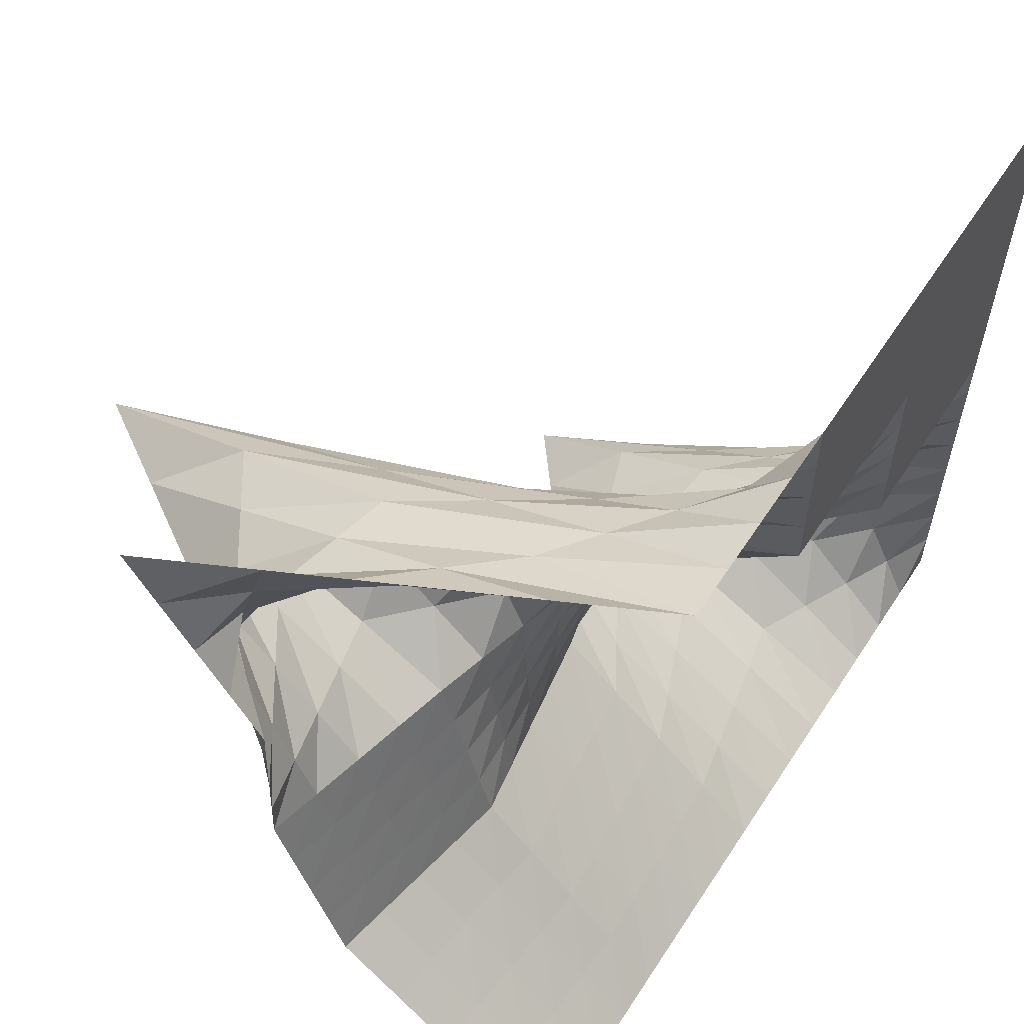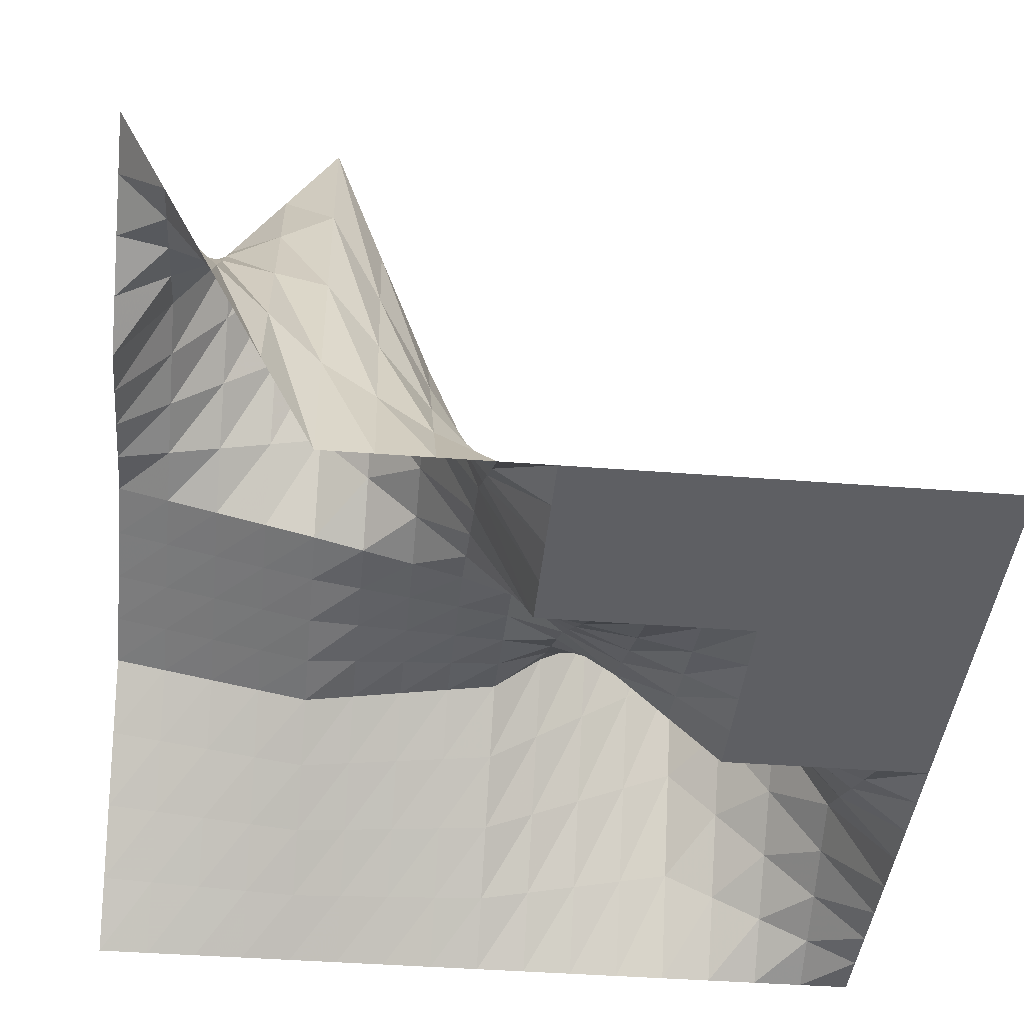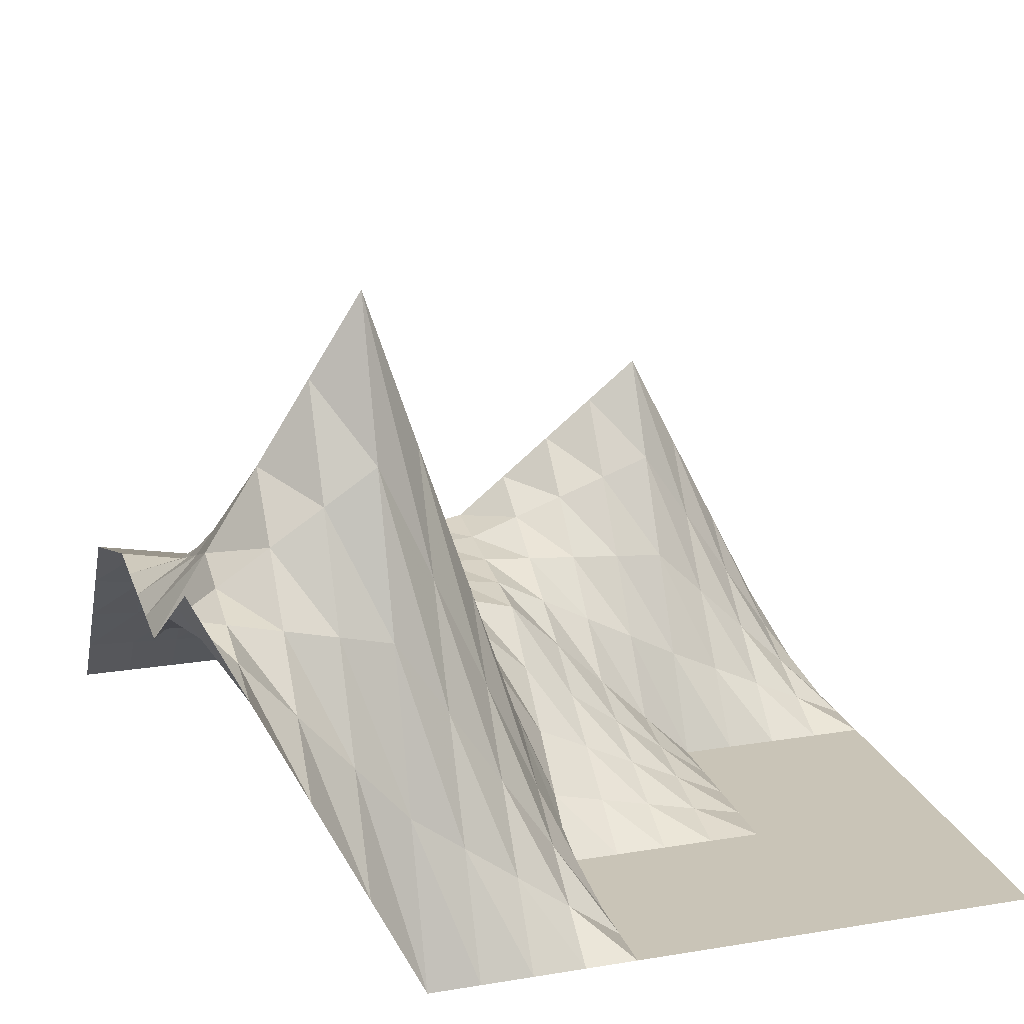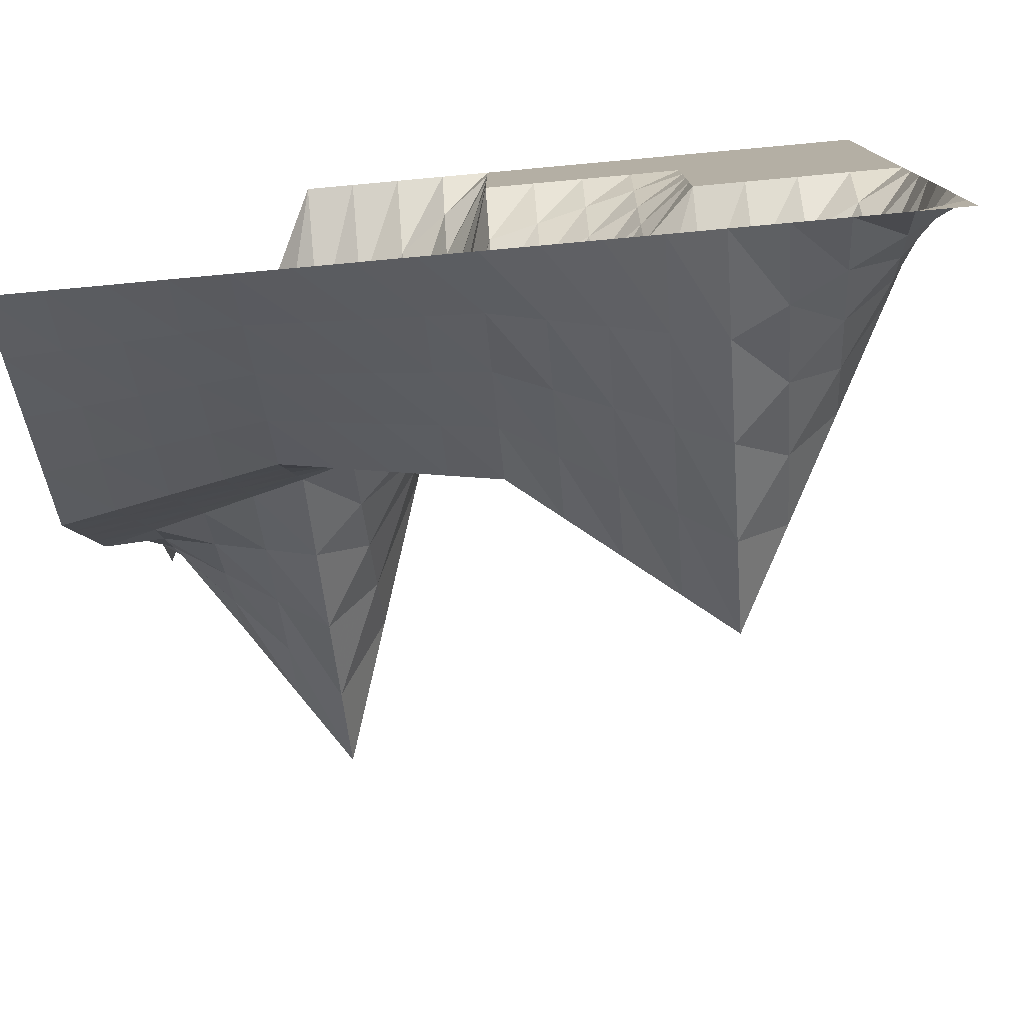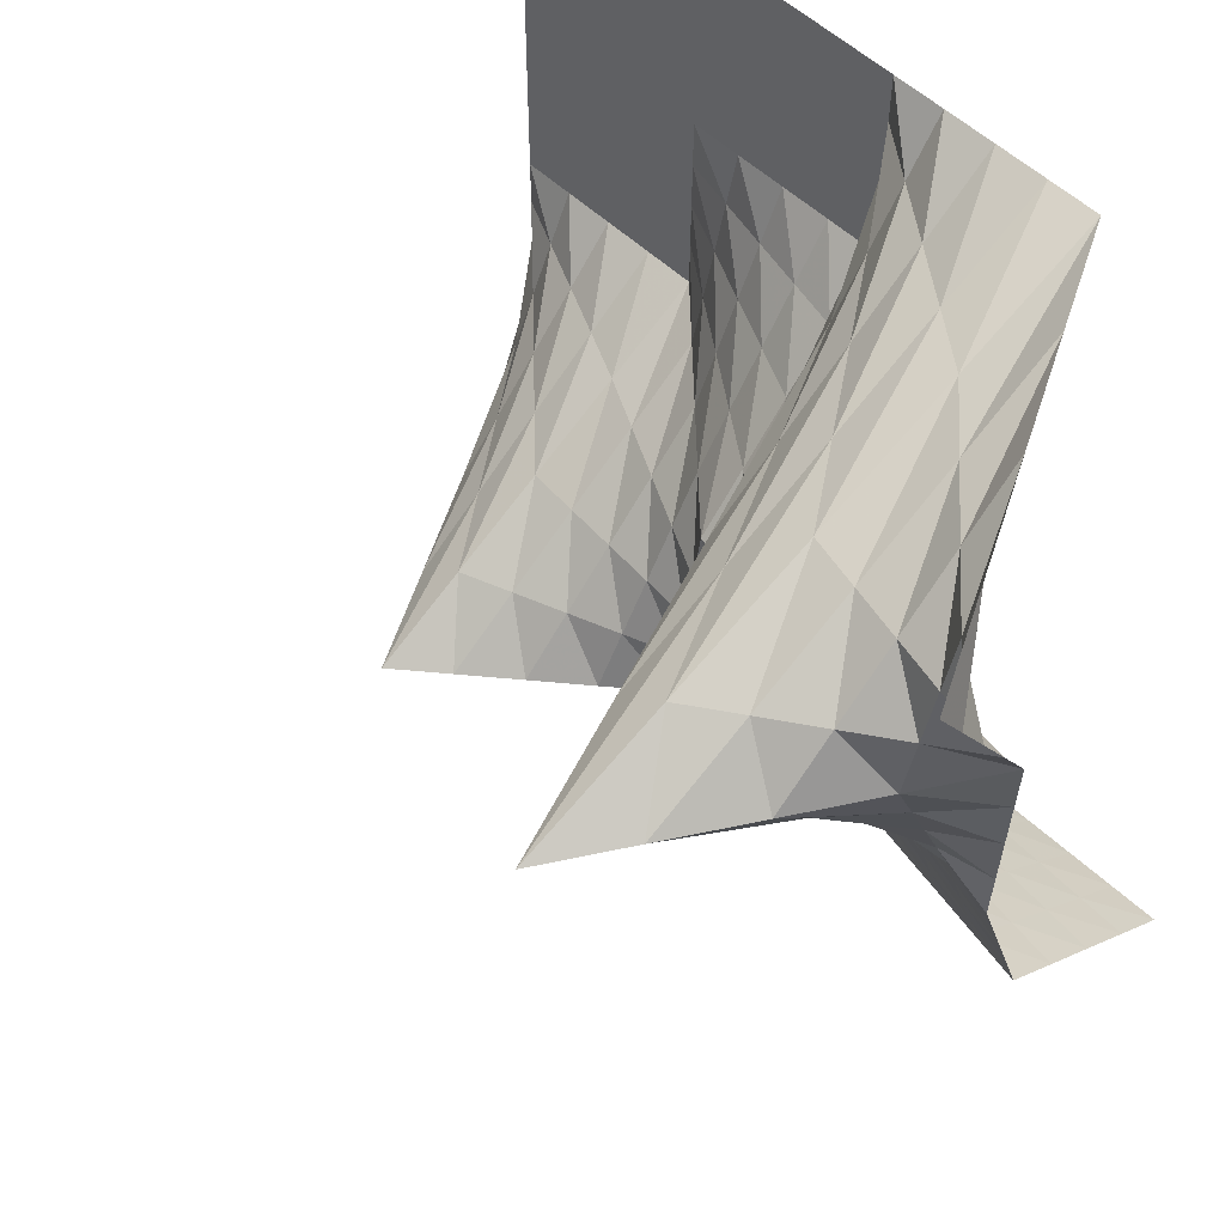
<metadata>
{"format":"obj","ext":"obj","renderer":"f3d","projection":"perspective","resolution":1024,"background":"white","views":[{"elev":59.3,"azim":123.0,"up":"+Y"},{"elev":-41.4,"azim":174.6,"up":"+Z"},{"elev":19.9,"azim":163.2,"up":"+Z"},{"elev":-77.9,"azim":-174.8,"up":"+Y"},{"elev":55.6,"azim":44.5,"up":"+Y"}]}
</metadata>
<code>
v 0 0 0
v 0 25 0
v 0 50 0
v 0 75 0
v 0 100 0
v 0 125 0
v 0 150 0
v 0 175 0
v 0 200 0
v 0 225 0
v 0 250 0
v 0 275 0
v 0 300 0
v 0 325 0
v 0 350 0
v 0 375 0
v 0 400 0
v 25 0 0
v 25 25 12.14
v 25 50 24.28
v 25 75 36.42
v 25 100 48.56
v 25 125 36.42
v 25 150 24.28
v 25 175 12.14
v 25 200 0
v 25 225 0
v 25 250 0
v 25 275 0
v 25 300 0
v 25 325 0
v 25 350 0
v 25 375 0
v 25 400 0
v 50 0 0
v 50 25 24.28
v 50 50 48.56
v 50 75 72.83
v 50 100 97.11
v 50 125 72.83
v 50 150 48.56
v 50 175 24.28
v 50 200 0
v 50 225 0
v 50 250 0
v 50 275 0
v 50 300 0
v 50 325 0
v 50 350 0
v 50 375 0
v 50 400 0
v 75 0 0
v 75 25 36.42
v 75 50 72.83
v 75 75 109.2
v 75 100 145.7
v 75 125 109.2
v 75 150 72.83
v 75 175 36.42
v 75 200 0
v 75 225 0
v 75 250 0
v 75 275 0
v 75 300 0
v 75 325 0
v 75 350 0
v 75 375 0
v 75 400 0
v 100 0 0
v 100 25 48.56
v 100 50 97.11
v 100 75 145.7
v 100 100 194.2
v 100 125 145.7
v 100 150 97.11
v 100 175 48.56
v 100 200 0
v 100 225 0
v 100 250 0
v 100 275 0
v 100 300 0
v 100 325 0
v 100 350 0
v 100 375 0
v 100 400 0
v 125 0 0.003622
v 125 25 43.52
v 125 50 87.03
v 125 75 130.5
v 125 100 174.1
v 125 125 136.6
v 125 150 99.22
v 125 175 61.81
v 125 200 24.39
v 125 225 18.3
v 125 250 12.2
v 125 275 6.099
v 125 300 0
v 125 325 0
v 125 350 0
v 125 375 0
v 125 400 0
v 150 0 0.007244
v 150 25 38.48
v 150 50 76.94
v 150 75 115.4
v 150 100 153.9
v 150 125 127.6
v 150 150 101.3
v 150 175 75.06
v 150 200 48.79
v 150 225 36.59
v 150 250 24.39
v 150 275 12.2
v 150 300 0
v 150 325 0
v 150 350 0
v 150 375 0
v 150 400 0
v 175 0 0.01087
v 175 25 33.44
v 175 50 66.86
v 175 75 100.3
v 175 100 133.7
v 175 125 118.6
v 175 150 103.4
v 175 175 88.32
v 175 200 73.18
v 175 225 54.89
v 175 250 36.59
v 175 275 18.3
v 175 300 0
v 175 325 0
v 175 350 0
v 175 375 0
v 175 400 0
v 200 0 0.01449
v 200 25 28.4
v 200 50 56.78
v 200 75 85.16
v 200 100 113.5
v 200 125 109.5
v 200 150 105.6
v 200 175 101.6
v 200 200 97.58
v 200 225 73.18
v 200 250 48.79
v 200 275 24.39
v 200 300 0
v 200 325 0
v 200 350 0
v 200 375 0
v 200 400 0
v 225 0 0.02107
v 225 25 27.4
v 225 50 54.77
v 225 75 82.15
v 225 100 109.5
v 225 125 108.2
v 225 150 106.9
v 225 175 105.6
v 225 200 104.3
v 225 225 97.01
v 225 250 89.67
v 225 275 82.34
v 225 300 75
v 225 325 56.25
v 225 350 37.5
v 225 375 18.75
v 225 400 0
v 250 0 0.02766
v 250 25 26.4
v 250 50 52.76
v 250 75 79.13
v 250 100 105.5
v 250 125 106.9
v 250 150 108.3
v 250 175 109.7
v 250 200 111.1
v 250 225 120.8
v 250 250 130.6
v 250 275 140.3
v 250 300 150
v 250 325 112.5
v 250 350 75
v 250 375 37.5
v 250 400 0
v 275 0 0.03425
v 275 25 25.4
v 275 50 50.76
v 275 75 76.12
v 275 100 101.5
v 275 125 105.6
v 275 150 109.7
v 275 175 113.8
v 275 200 117.9
v 275 225 144.7
v 275 250 171.4
v 275 275 198.2
v 275 300 225
v 275 325 168.8
v 275 350 112.5
v 275 375 56.25
v 275 400 0
v 300 0 0.04083
v 300 25 24.4
v 300 50 48.75
v 300 75 73.11
v 300 100 97.46
v 300 125 104.3
v 300 150 111
v 300 175 117.8
v 300 200 124.6
v 300 225 168.5
v 300 250 212.3
v 300 275 256.2
v 300 300 300
v 300 325 225
v 300 350 150
v 300 375 75
v 300 400 0
v 325 0 0.05005
v 325 25 25.59
v 325 50 51.14
v 325 75 76.68
v 325 100 102.2
v 325 125 109.4
v 325 150 116.5
v 325 175 123.6
v 325 200 130.8
v 325 225 163.4
v 325 250 195.9
v 325 275 228.5
v 325 300 261.1
v 325 325 208.5
v 325 350 156
v 325 375 103.5
v 325 400 50.94
v 350 0 0.05927
v 350 25 26.79
v 350 50 53.53
v 350 75 80.26
v 350 100 107
v 350 125 114.5
v 350 150 122
v 350 175 129.4
v 350 200 136.9
v 350 225 158.2
v 350 250 179.5
v 350 275 200.8
v 350 300 222.1
v 350 325 192.1
v 350 350 162
v 350 375 131.9
v 350 400 101.9
v 375 0 0.06849
v 375 25 27.99
v 375 50 55.91
v 375 75 83.84
v 375 100 111.8
v 375 125 119.6
v 375 150 127.4
v 375 175 135.2
v 375 200 143.1
v 375 225 153.1
v 375 250 163.1
v 375 275 173.2
v 375 300 183.2
v 375 325 175.6
v 375 350 168
v 375 375 160.4
v 375 400 152.8
v 400 0 0.07771
v 400 25 29.19
v 400 50 58.3
v 400 75 87.41
v 400 100 116.5
v 400 125 124.7
v 400 150 132.9
v 400 175 141
v 400 200 149.2
v 400 225 148
v 400 250 146.8
v 400 275 145.5
v 400 300 144.3
v 400 325 159.2
v 400 350 174
v 400 375 188.9
v 400 400 203.8
f 1 18 2
f 2 18 19
f 2 19 3
f 3 19 20
f 3 20 4
f 4 20 21
f 4 21 5
f 5 21 22
f 5 22 6
f 6 22 23
f 6 23 7
f 7 23 24
f 7 24 8
f 8 24 25
f 8 25 9
f 9 25 26
f 9 26 10
f 10 26 27
f 10 27 11
f 11 27 28
f 11 28 12
f 12 28 29
f 12 29 13
f 13 29 30
f 13 30 14
f 14 30 31
f 14 31 15
f 15 31 32
f 15 32 16
f 16 32 33
f 16 33 17
f 17 33 34
f 18 35 19
f 19 35 36
f 19 36 20
f 20 36 37
f 20 37 21
f 21 37 38
f 21 38 22
f 22 38 39
f 22 39 23
f 23 39 40
f 23 40 24
f 24 40 41
f 24 41 25
f 25 41 42
f 25 42 26
f 26 42 43
f 26 43 27
f 27 43 44
f 27 44 28
f 28 44 45
f 28 45 29
f 29 45 46
f 29 46 30
f 30 46 47
f 30 47 31
f 31 47 48
f 31 48 32
f 32 48 49
f 32 49 33
f 33 49 50
f 33 50 34
f 34 50 51
f 35 52 36
f 36 52 53
f 36 53 37
f 37 53 54
f 37 54 38
f 38 54 55
f 38 55 39
f 39 55 56
f 39 56 40
f 40 56 57
f 40 57 41
f 41 57 58
f 41 58 42
f 42 58 59
f 42 59 43
f 43 59 60
f 43 60 44
f 44 60 61
f 44 61 45
f 45 61 62
f 45 62 46
f 46 62 63
f 46 63 47
f 47 63 64
f 47 64 48
f 48 64 65
f 48 65 49
f 49 65 66
f 49 66 50
f 50 66 67
f 50 67 51
f 51 67 68
f 52 69 53
f 53 69 70
f 53 70 54
f 54 70 71
f 54 71 55
f 55 71 72
f 55 72 56
f 56 72 73
f 56 73 57
f 57 73 74
f 57 74 58
f 58 74 75
f 58 75 59
f 59 75 76
f 59 76 60
f 60 76 77
f 60 77 61
f 61 77 78
f 61 78 62
f 62 78 79
f 62 79 63
f 63 79 80
f 63 80 64
f 64 80 81
f 64 81 65
f 65 81 82
f 65 82 66
f 66 82 83
f 66 83 67
f 67 83 84
f 67 84 68
f 68 84 85
f 69 86 70
f 70 86 87
f 70 87 71
f 71 87 88
f 71 88 72
f 72 88 89
f 72 89 73
f 73 89 90
f 73 90 74
f 74 90 91
f 74 91 75
f 75 91 92
f 75 92 76
f 76 92 93
f 76 93 77
f 77 93 94
f 77 94 78
f 78 94 95
f 78 95 79
f 79 95 96
f 79 96 80
f 80 96 97
f 80 97 81
f 81 97 98
f 81 98 82
f 82 98 99
f 82 99 83
f 83 99 100
f 83 100 84
f 84 100 101
f 84 101 85
f 85 101 102
f 86 103 87
f 87 103 104
f 87 104 88
f 88 104 105
f 88 105 89
f 89 105 106
f 89 106 90
f 90 106 107
f 90 107 91
f 91 107 108
f 91 108 92
f 92 108 109
f 92 109 93
f 93 109 110
f 93 110 94
f 94 110 111
f 94 111 95
f 95 111 112
f 95 112 96
f 96 112 113
f 96 113 97
f 97 113 114
f 97 114 98
f 98 114 115
f 98 115 99
f 99 115 116
f 99 116 100
f 100 116 117
f 100 117 101
f 101 117 118
f 101 118 102
f 102 118 119
f 103 120 104
f 104 120 121
f 104 121 105
f 105 121 122
f 105 122 106
f 106 122 123
f 106 123 107
f 107 123 124
f 107 124 108
f 108 124 125
f 108 125 109
f 109 125 126
f 109 126 110
f 110 126 127
f 110 127 111
f 111 127 128
f 111 128 112
f 112 128 129
f 112 129 113
f 113 129 130
f 113 130 114
f 114 130 131
f 114 131 115
f 115 131 132
f 115 132 116
f 116 132 133
f 116 133 117
f 117 133 134
f 117 134 118
f 118 134 135
f 118 135 119
f 119 135 136
f 120 137 121
f 121 137 138
f 121 138 122
f 122 138 139
f 122 139 123
f 123 139 140
f 123 140 124
f 124 140 141
f 124 141 125
f 125 141 142
f 125 142 126
f 126 142 143
f 126 143 127
f 127 143 144
f 127 144 128
f 128 144 145
f 128 145 129
f 129 145 146
f 129 146 130
f 130 146 147
f 130 147 131
f 131 147 148
f 131 148 132
f 132 148 149
f 132 149 133
f 133 149 150
f 133 150 134
f 134 150 151
f 134 151 135
f 135 151 152
f 135 152 136
f 136 152 153
f 137 154 138
f 138 154 155
f 138 155 139
f 139 155 156
f 139 156 140
f 140 156 157
f 140 157 141
f 141 157 158
f 141 158 142
f 142 158 159
f 142 159 143
f 143 159 160
f 143 160 144
f 144 160 161
f 144 161 145
f 145 161 162
f 145 162 146
f 146 162 163
f 146 163 147
f 147 163 164
f 147 164 148
f 148 164 165
f 148 165 149
f 149 165 166
f 149 166 150
f 150 166 167
f 150 167 151
f 151 167 168
f 151 168 152
f 152 168 169
f 152 169 153
f 153 169 170
f 154 171 155
f 155 171 172
f 155 172 156
f 156 172 173
f 156 173 157
f 157 173 174
f 157 174 158
f 158 174 175
f 158 175 159
f 159 175 176
f 159 176 160
f 160 176 177
f 160 177 161
f 161 177 178
f 161 178 162
f 162 178 179
f 162 179 163
f 163 179 180
f 163 180 164
f 164 180 181
f 164 181 165
f 165 181 182
f 165 182 166
f 166 182 183
f 166 183 167
f 167 183 184
f 167 184 168
f 168 184 185
f 168 185 169
f 169 185 186
f 169 186 170
f 170 186 187
f 171 188 172
f 172 188 189
f 172 189 173
f 173 189 190
f 173 190 174
f 174 190 191
f 174 191 175
f 175 191 192
f 175 192 176
f 176 192 193
f 176 193 177
f 177 193 194
f 177 194 178
f 178 194 195
f 178 195 179
f 179 195 196
f 179 196 180
f 180 196 197
f 180 197 181
f 181 197 198
f 181 198 182
f 182 198 199
f 182 199 183
f 183 199 200
f 183 200 184
f 184 200 201
f 184 201 185
f 185 201 202
f 185 202 186
f 186 202 203
f 186 203 187
f 187 203 204
f 188 205 189
f 189 205 206
f 189 206 190
f 190 206 207
f 190 207 191
f 191 207 208
f 191 208 192
f 192 208 209
f 192 209 193
f 193 209 210
f 193 210 194
f 194 210 211
f 194 211 195
f 195 211 212
f 195 212 196
f 196 212 213
f 196 213 197
f 197 213 214
f 197 214 198
f 198 214 215
f 198 215 199
f 199 215 216
f 199 216 200
f 200 216 217
f 200 217 201
f 201 217 218
f 201 218 202
f 202 218 219
f 202 219 203
f 203 219 220
f 203 220 204
f 204 220 221
f 205 222 206
f 206 222 223
f 206 223 207
f 207 223 224
f 207 224 208
f 208 224 225
f 208 225 209
f 209 225 226
f 209 226 210
f 210 226 227
f 210 227 211
f 211 227 228
f 211 228 212
f 212 228 229
f 212 229 213
f 213 229 230
f 213 230 214
f 214 230 231
f 214 231 215
f 215 231 232
f 215 232 216
f 216 232 233
f 216 233 217
f 217 233 234
f 217 234 218
f 218 234 235
f 218 235 219
f 219 235 236
f 219 236 220
f 220 236 237
f 220 237 221
f 221 237 238
f 222 239 223
f 223 239 240
f 223 240 224
f 224 240 241
f 224 241 225
f 225 241 242
f 225 242 226
f 226 242 243
f 226 243 227
f 227 243 244
f 227 244 228
f 228 244 245
f 228 245 229
f 229 245 246
f 229 246 230
f 230 246 247
f 230 247 231
f 231 247 248
f 231 248 232
f 232 248 249
f 232 249 233
f 233 249 250
f 233 250 234
f 234 250 251
f 234 251 235
f 235 251 252
f 235 252 236
f 236 252 253
f 236 253 237
f 237 253 254
f 237 254 238
f 238 254 255
f 239 256 240
f 240 256 257
f 240 257 241
f 241 257 258
f 241 258 242
f 242 258 259
f 242 259 243
f 243 259 260
f 243 260 244
f 244 260 261
f 244 261 245
f 245 261 262
f 245 262 246
f 246 262 263
f 246 263 247
f 247 263 264
f 247 264 248
f 248 264 265
f 248 265 249
f 249 265 266
f 249 266 250
f 250 266 267
f 250 267 251
f 251 267 268
f 251 268 252
f 252 268 269
f 252 269 253
f 253 269 270
f 253 270 254
f 254 270 271
f 254 271 255
f 255 271 272
f 256 273 257
f 257 273 274
f 257 274 258
f 258 274 275
f 258 275 259
f 259 275 276
f 259 276 260
f 260 276 277
f 260 277 261
f 261 277 278
f 261 278 262
f 262 278 279
f 262 279 263
f 263 279 280
f 263 280 264
f 264 280 281
f 264 281 265
f 265 281 282
f 265 282 266
f 266 282 283
f 266 283 267
f 267 283 284
f 267 284 268
f 268 284 285
f 268 285 269
f 269 285 286
f 269 286 270
f 270 286 287
f 270 287 271
f 271 287 288
f 271 288 272
f 272 288 289

</code>
